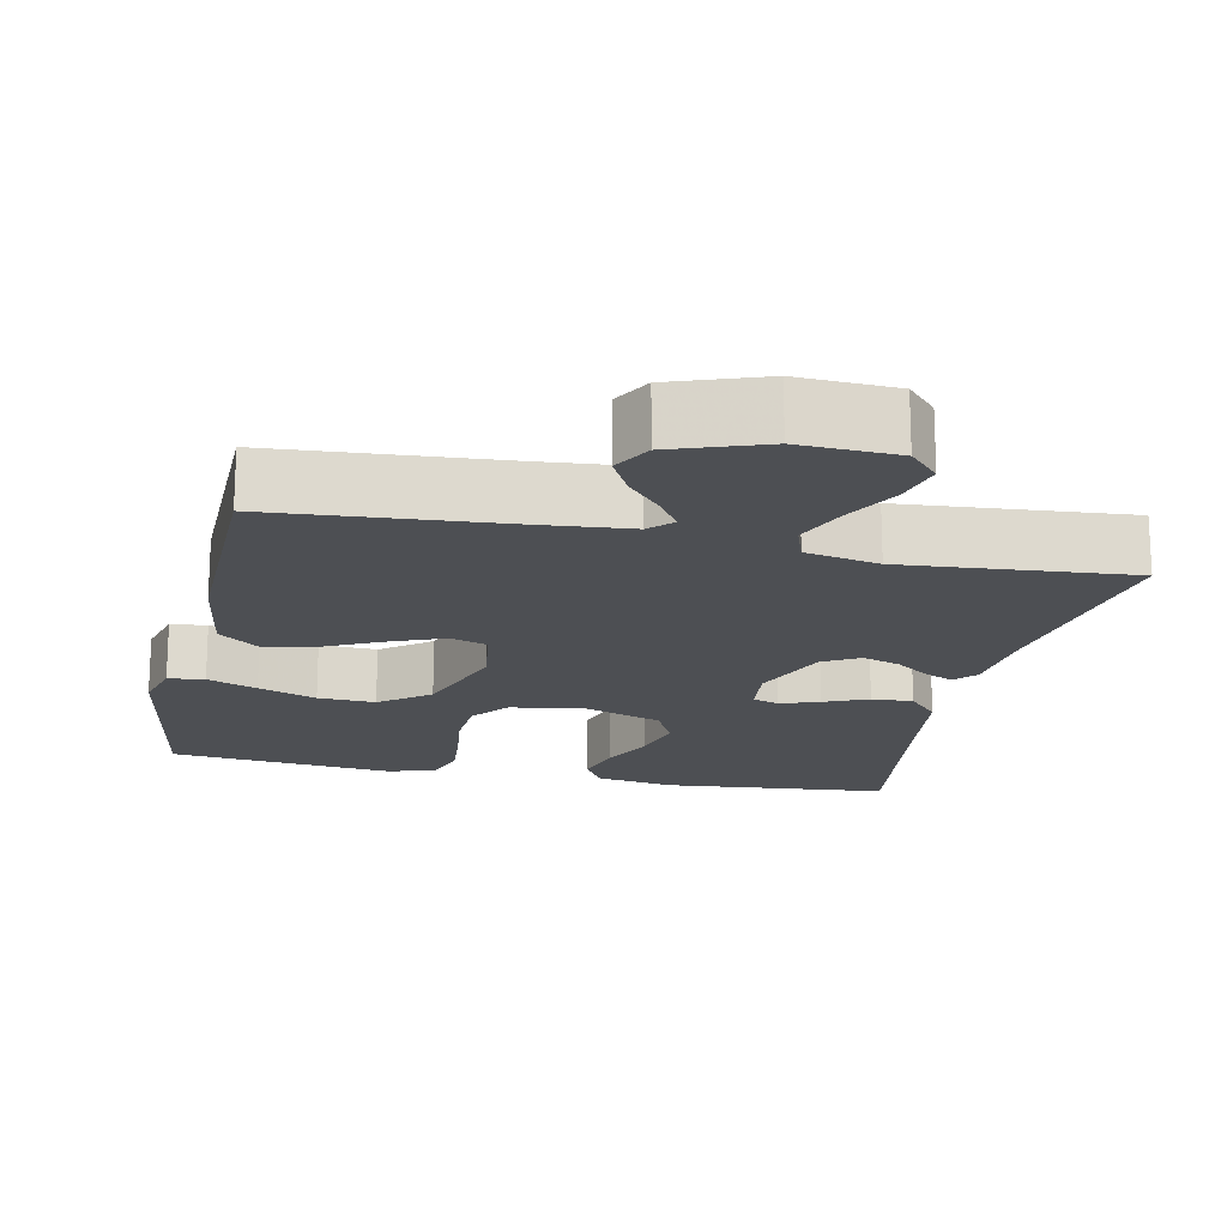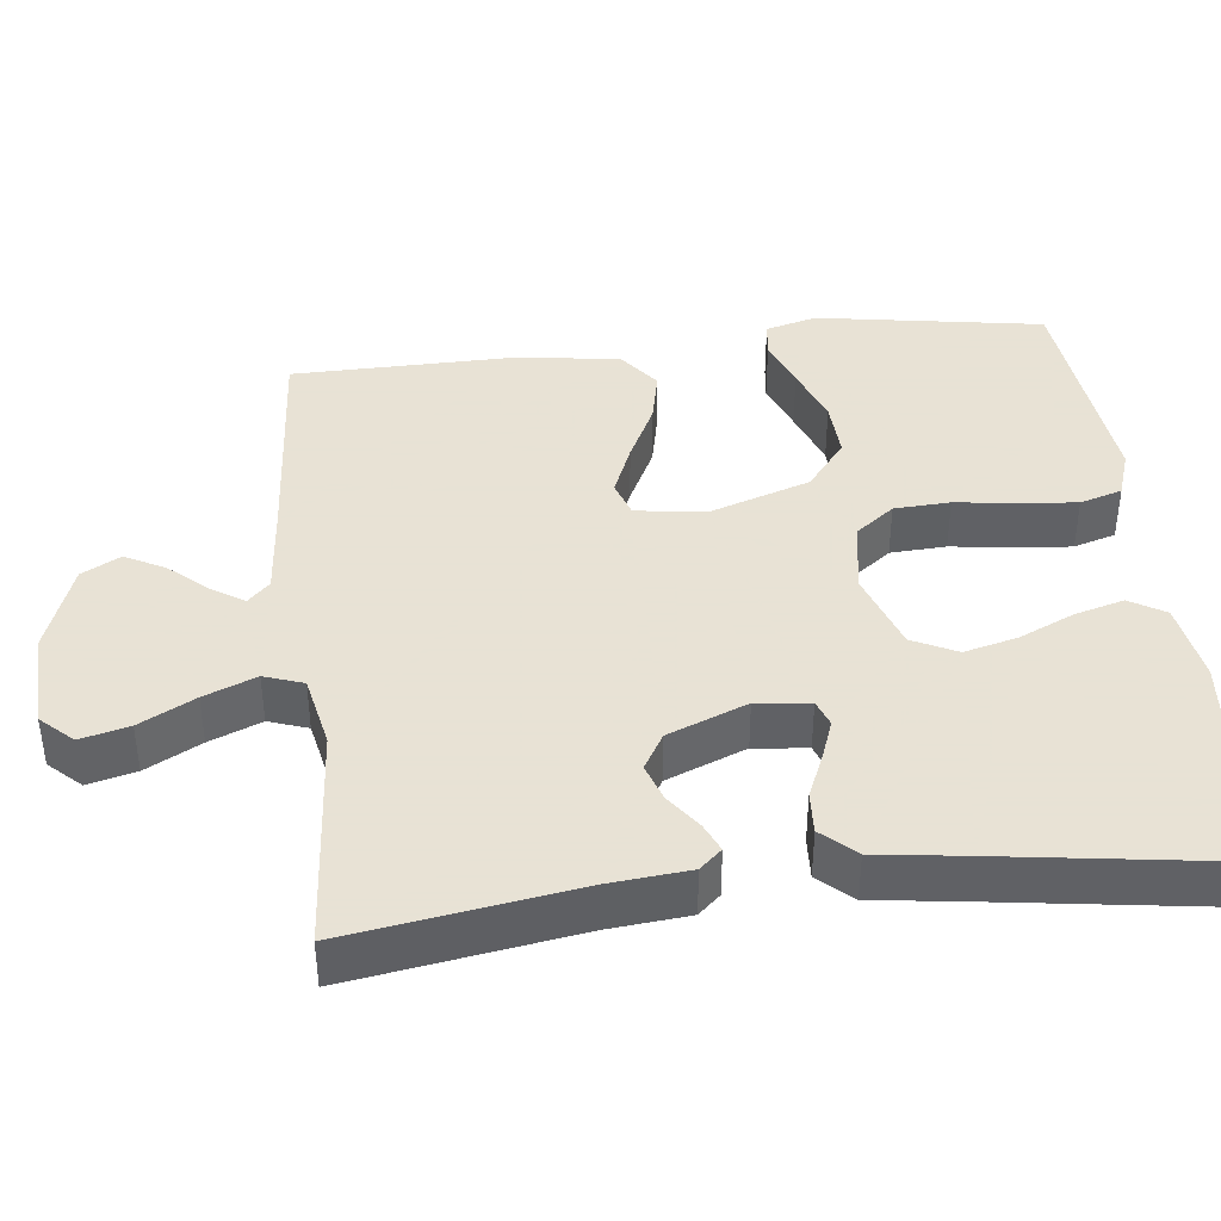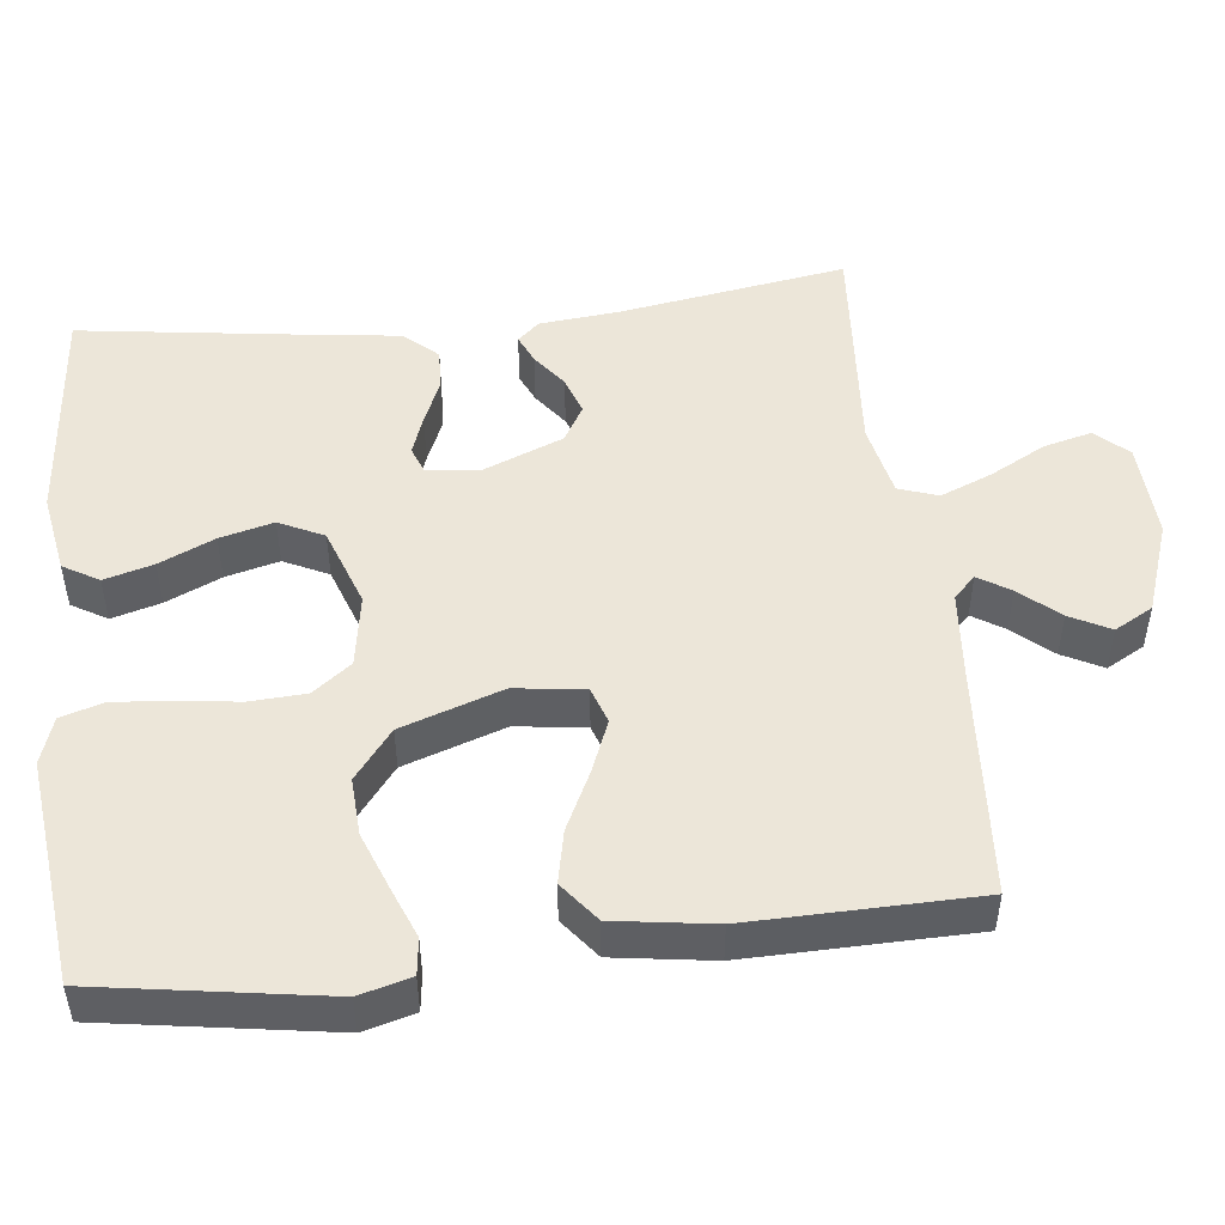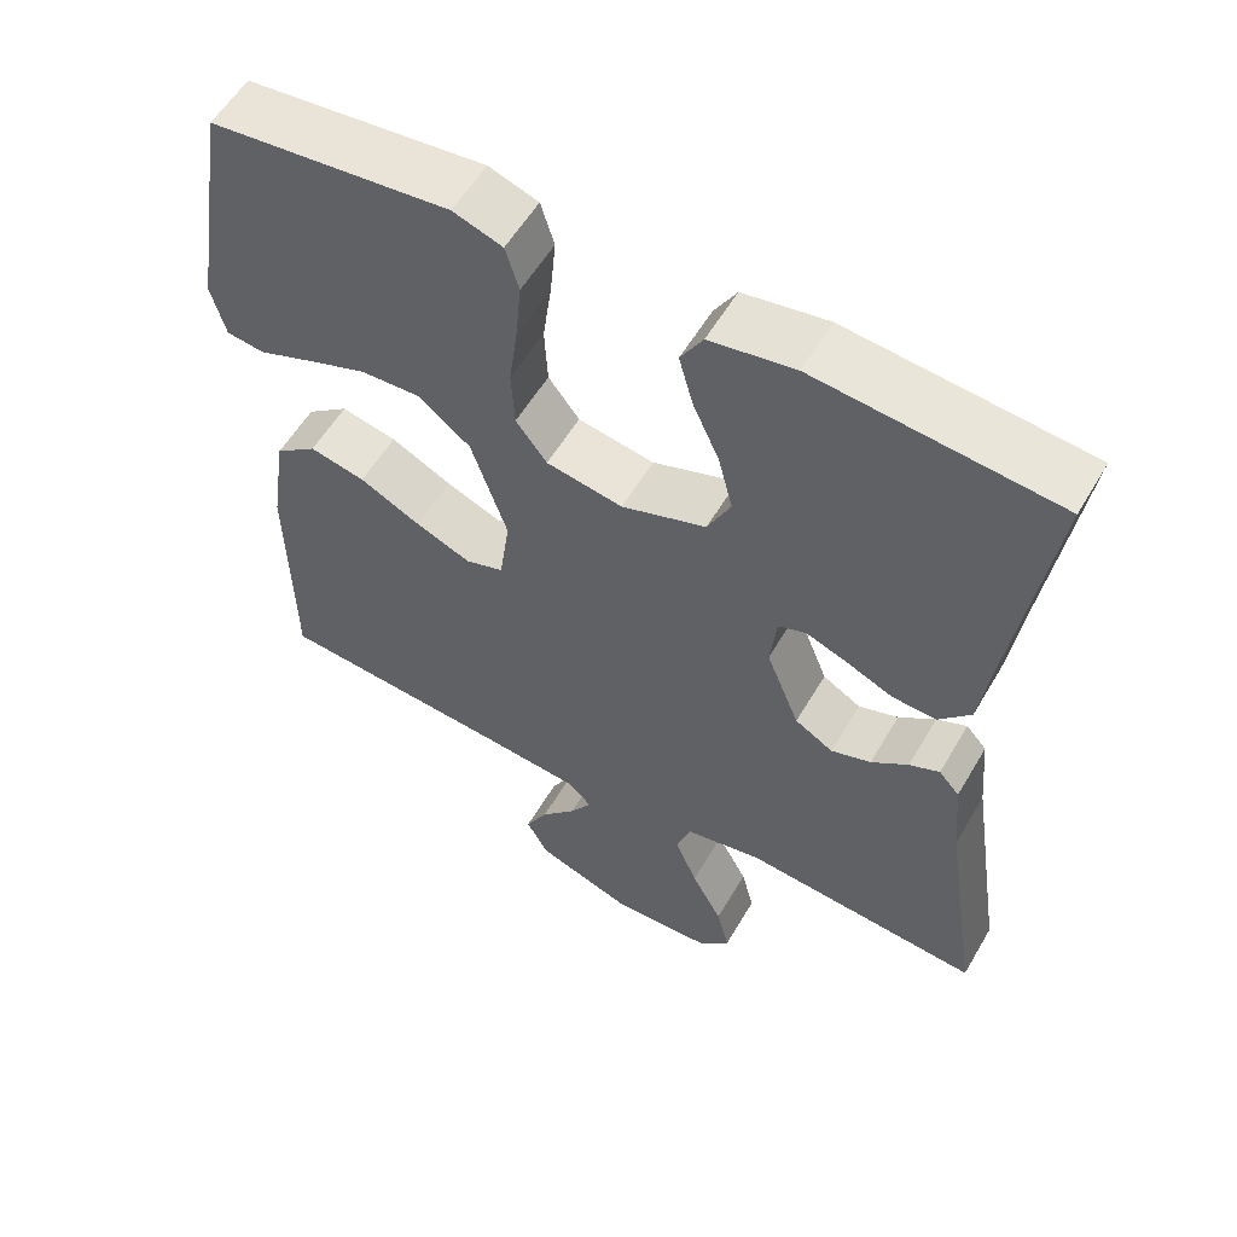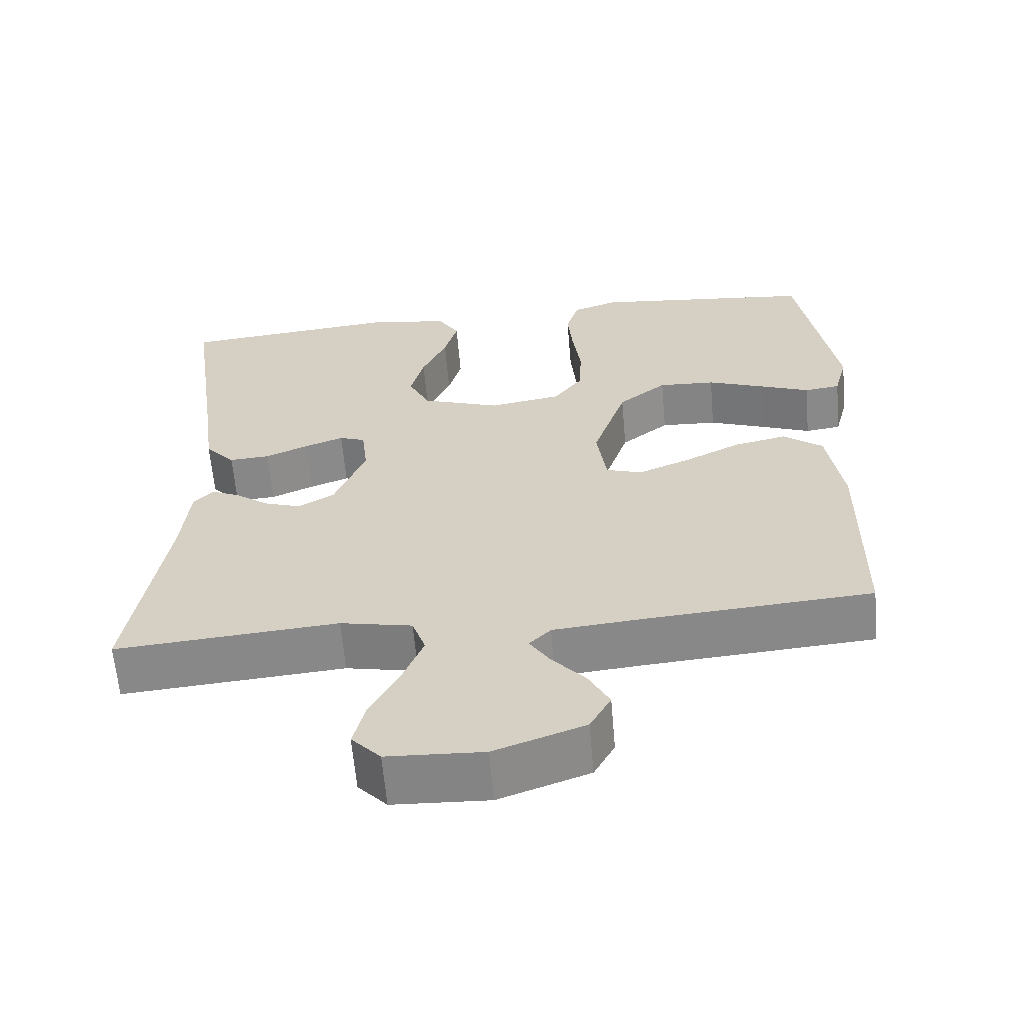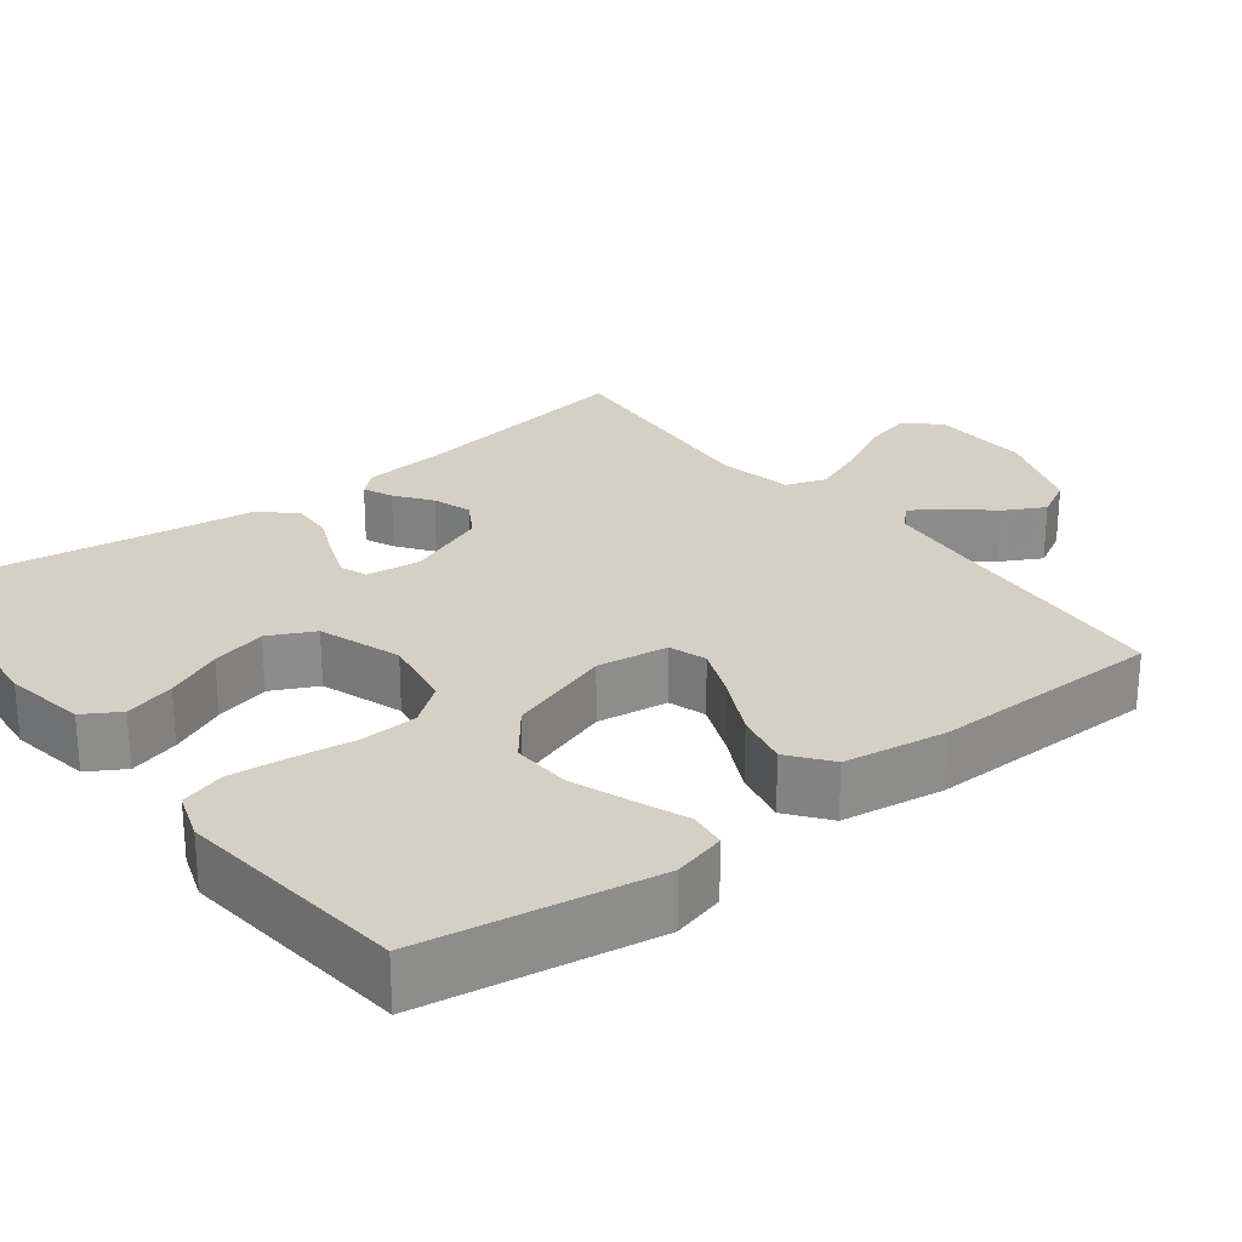
<metadata>
{"format":"obj","ext":"obj","renderer":"f3d","projection":"perspective","resolution":1024,"background":"white","views":[{"elev":-17.6,"azim":167.9,"up":"+Y"},{"elev":40.6,"azim":-96.5,"up":"+Y"},{"elev":49.2,"azim":83.3,"up":"+Y"},{"elev":57.0,"azim":-149.8,"up":"+Z"},{"elev":-62.0,"azim":4.9,"up":"+Z"},{"elev":26.0,"azim":52.4,"up":"+Y"}]}
</metadata>
<code>
v -0.5 0.07 -0.5
v -0.453 0.07 -0.2
v -0.443 0.07 -0.094
v -0.417 0.07 -0.065
v -0.379 0.07 -0.082
v -0.333 0.07 -0.116
v -0.283 0.07 -0.133
v -0.235 0.07 -0.105
v -0.193 0.07 0
v -0.201 0.07 0.071
v -0.236 0.07 0.084
v -0.288 0.07 0.065
v -0.346 0.07 0.04
v -0.401 0.07 0.037
v -0.441 0.07 0.081
v -0.457 0.07 0.2
v -0.5 0.07 0.5
v -0.2 0.07 0.528
v -0.094 0.07 0.51
v -0.066 0.07 0.463
v -0.084 0.07 0.398
v -0.117 0.07 0.325
v -0.135 0.07 0.254
v -0.106 0.07 0.195
v 0 0.07 0.158
v 0.096 0.07 0.174
v 0.135 0.07 0.225
v 0.139 0.07 0.299
v 0.128 0.07 0.38
v 0.121 0.07 0.456
v 0.138 0.07 0.512
v 0.2 0.07 0.533
v 0.5 0.07 0.5
v 0.549 0.07 0.2
v 0.531 0.07 0.132
v 0.483 0.07 0.126
v 0.417 0.07 0.152
v 0.34 0.07 0.181
v 0.264 0.07 0.185
v 0.199 0.07 0.134
v 0.154 0.07 0
v 0.167 0.07 -0.092
v 0.215 0.07 -0.108
v 0.284 0.07 -0.08
v 0.361 0.07 -0.042
v 0.431 0.07 -0.027
v 0.484 0.07 -0.068
v 0.504 0.07 -0.2
v 0.5 0.07 -0.5
v 0.2 0.07 -0.522
v 0.078 0.07 -0.533
v 0.049 0.07 -0.562
v 0.076 0.07 -0.604
v 0.121 0.07 -0.655
v 0.149 0.07 -0.708
v 0.121 0.07 -0.759
v 0 0.07 -0.802
v -0.129 0.07 -0.796
v -0.168 0.07 -0.754
v -0.152 0.07 -0.69
v -0.113 0.07 -0.617
v -0.085 0.07 -0.548
v -0.103 0.07 -0.496
v -0.2 0.07 -0.476
v -0.5 0 -0.5
v -0.453 0 -0.2
v -0.443 0 -0.094
v -0.417 0 -0.065
v -0.379 0 -0.082
v -0.333 0 -0.116
v -0.283 0 -0.133
v -0.235 0 -0.105
v -0.193 0 0
v -0.201 0 0.071
v -0.236 0 0.084
v -0.288 0 0.065
v -0.346 0 0.04
v -0.401 0 0.037
v -0.441 0 0.081
v -0.457 0 0.2
v -0.5 0 0.5
v -0.2 0 0.528
v -0.094 0 0.51
v -0.066 0 0.463
v -0.084 0 0.398
v -0.117 0 0.325
v -0.135 0 0.254
v -0.106 0 0.195
v 0 0 0.158
v 0.096 0 0.174
v 0.135 0 0.225
v 0.139 0 0.299
v 0.128 0 0.38
v 0.121 0 0.456
v 0.138 0 0.512
v 0.2 0 0.533
v 0.5 0 0.5
v 0.549 0 0.2
v 0.531 0 0.132
v 0.483 0 0.126
v 0.417 0 0.152
v 0.34 0 0.181
v 0.264 0 0.185
v 0.199 0 0.134
v 0.154 0 0
v 0.167 0 -0.092
v 0.215 0 -0.108
v 0.284 0 -0.08
v 0.361 0 -0.042
v 0.431 0 -0.027
v 0.484 0 -0.068
v 0.504 0 -0.2
v 0.5 0 -0.5
v 0.2 0 -0.522
v 0.078 0 -0.533
v 0.049 0 -0.562
v 0.076 0 -0.604
v 0.121 0 -0.655
v 0.149 0 -0.708
v 0.121 0 -0.759
v 0 0 -0.802
v -0.129 0 -0.796
v -0.168 0 -0.754
v -0.152 0 -0.69
v -0.113 0 -0.617
v -0.085 0 -0.548
v -0.103 0 -0.496
v -0.2 0 -0.476
f 59 60 61
f 58 59 61
f 57 58 61
f 56 57 61
f 55 56 61
f 54 55 61
f 53 54 61
f 52 53 61 62
f 51 52 62 63
f 48 49 50
f 47 48 50
f 46 47 50
f 45 46 50
f 44 45 50
f 51 63 64
f 50 51 64
f 44 50 64
f 43 44 64
f 35 36 37
f 34 35 37
f 33 34 37
f 32 33 37
f 31 32 37
f 30 31 37
f 29 30 37
f 28 29 37
f 28 37 38
f 27 28 38 39
f 20 21 22
f 19 20 22
f 18 19 22
f 17 18 22
f 16 17 22
f 16 22 23
f 15 16 23
f 14 15 23
f 13 14 23
f 12 13 23
f 11 12 23 24
f 4 5 6
f 3 4 6
f 2 3 6
f 2 6 7
f 1 2 7
f 64 1 7
f 43 64 7
f 42 43 7
f 26 27 39 40
f 25 26 40 41
f 24 25 41
f 11 24 41
f 10 11 41
f 9 10 41 42
f 42 7 8
f 8 9 42
f 125 124 123
f 125 123 122
f 125 122 121
f 125 121 120
f 125 120 119
f 125 119 118
f 125 118 117
f 126 125 117 116
f 127 126 116 115
f 114 113 112
f 114 112 111
f 114 111 110
f 114 110 109
f 114 109 108
f 128 127 115
f 128 115 114
f 128 114 108
f 128 108 107
f 101 100 99
f 101 99 98
f 101 98 97
f 101 97 96
f 101 96 95
f 101 95 94
f 101 94 93
f 101 93 92
f 102 101 92
f 103 102 92 91
f 86 85 84
f 86 84 83
f 86 83 82
f 86 82 81
f 86 81 80
f 87 86 80
f 87 80 79
f 87 79 78
f 87 78 77
f 87 77 76
f 88 87 76 75
f 70 69 68
f 70 68 67
f 70 67 66
f 71 70 66
f 71 66 65
f 71 65 128
f 71 128 107
f 71 107 106
f 104 103 91 90
f 105 104 90 89
f 105 89 88
f 105 88 75
f 105 75 74
f 106 105 74 73
f 72 71 106
f 106 73 72
f 1 65 66 2
f 2 66 67 3
f 3 67 68 4
f 4 68 69 5
f 5 69 70 6
f 6 70 71 7
f 7 71 72 8
f 8 72 73 9
f 9 73 74 10
f 10 74 75 11
f 11 75 76 12
f 12 76 77 13
f 13 77 78 14
f 14 78 79 15
f 15 79 80 16
f 16 80 81 17
f 17 81 82 18
f 18 82 83 19
f 19 83 84 20
f 20 84 85 21
f 21 85 86 22
f 22 86 87 23
f 23 87 88 24
f 24 88 89 25
f 25 89 90 26
f 26 90 91 27
f 27 91 92 28
f 28 92 93 29
f 29 93 94 30
f 30 94 95 31
f 31 95 96 32
f 32 96 97 33
f 33 97 98 34
f 34 98 99 35
f 35 99 100 36
f 36 100 101 37
f 37 101 102 38
f 38 102 103 39
f 39 103 104 40
f 40 104 105 41
f 41 105 106 42
f 42 106 107 43
f 43 107 108 44
f 44 108 109 45
f 45 109 110 46
f 46 110 111 47
f 47 111 112 48
f 48 112 113 49
f 49 113 114 50
f 50 114 115 51
f 51 115 116 52
f 52 116 117 53
f 53 117 118 54
f 54 118 119 55
f 55 119 120 56
f 56 120 121 57
f 57 121 122 58
f 58 122 123 59
f 59 123 124 60
f 60 124 125 61
f 61 125 126 62
f 62 126 127 63
f 63 127 128 64
f 64 128 65 1

</code>
